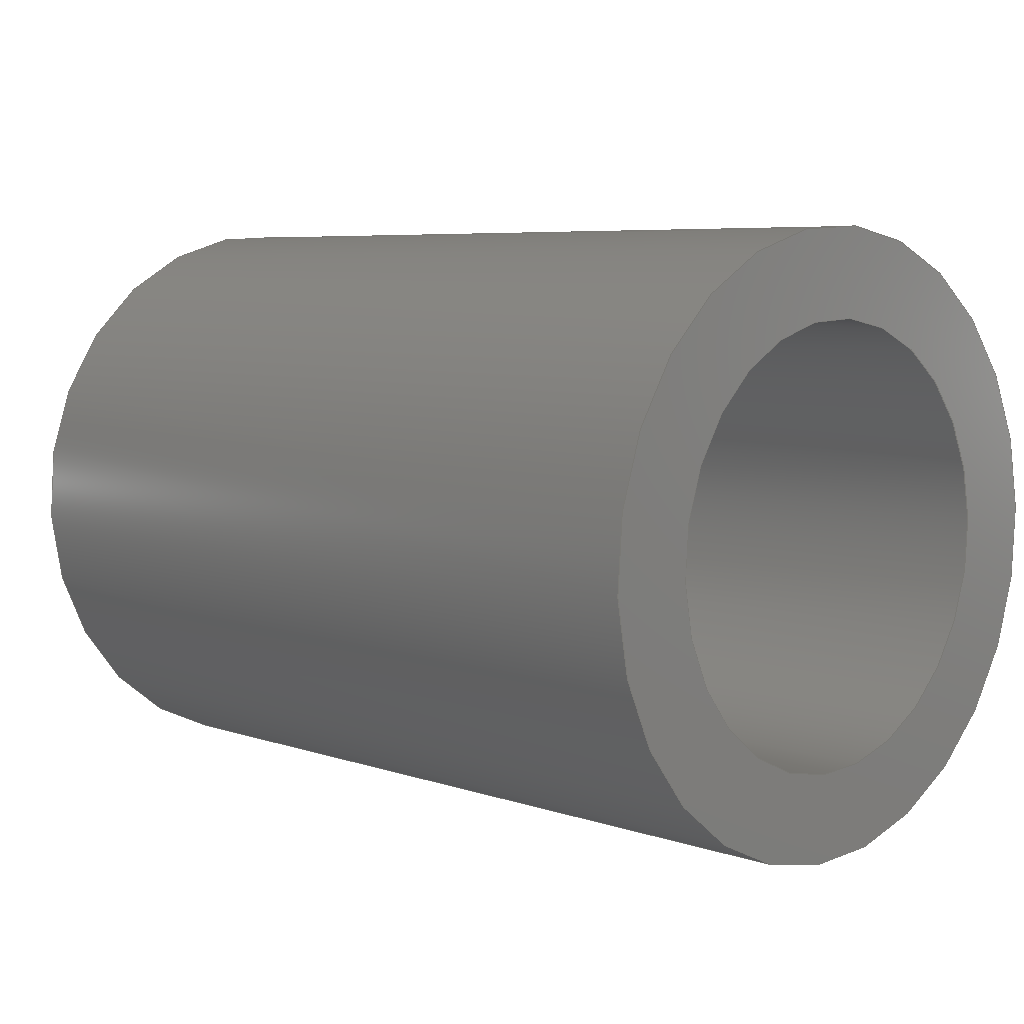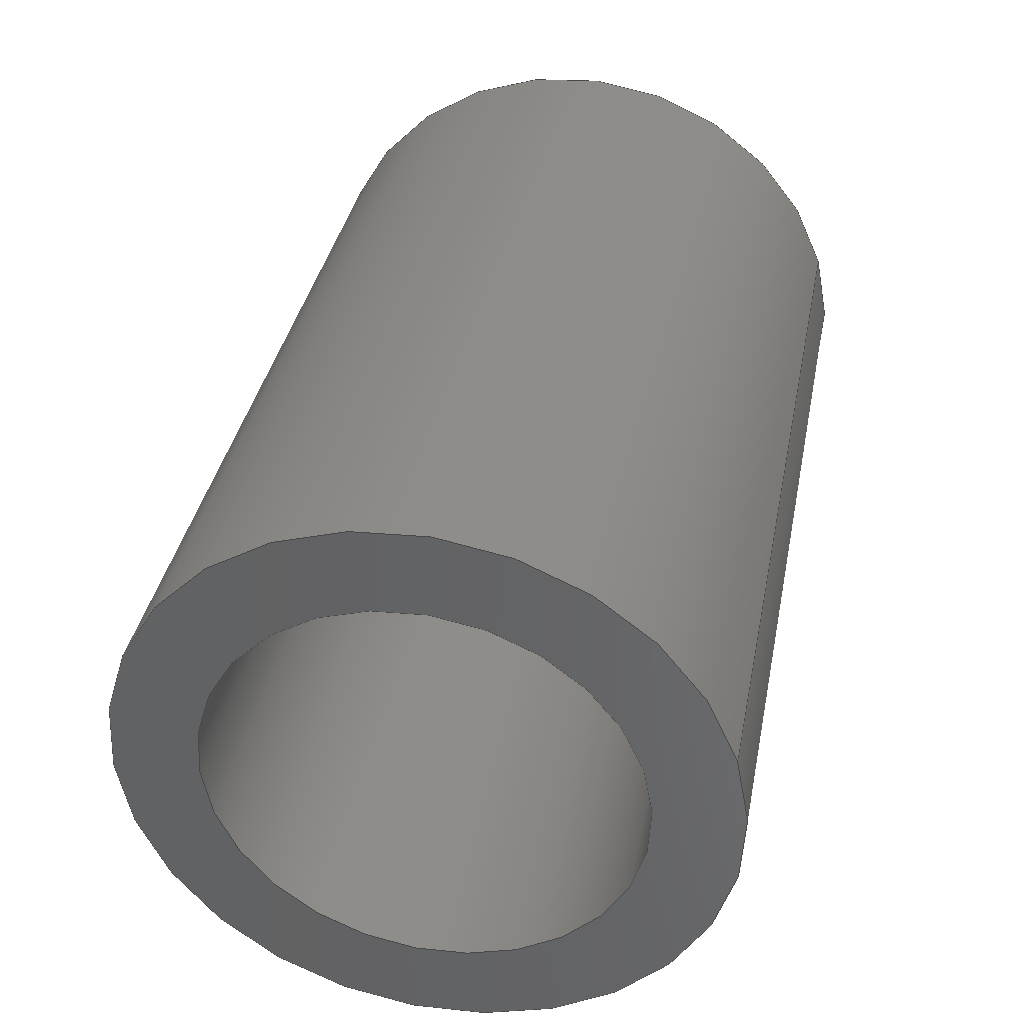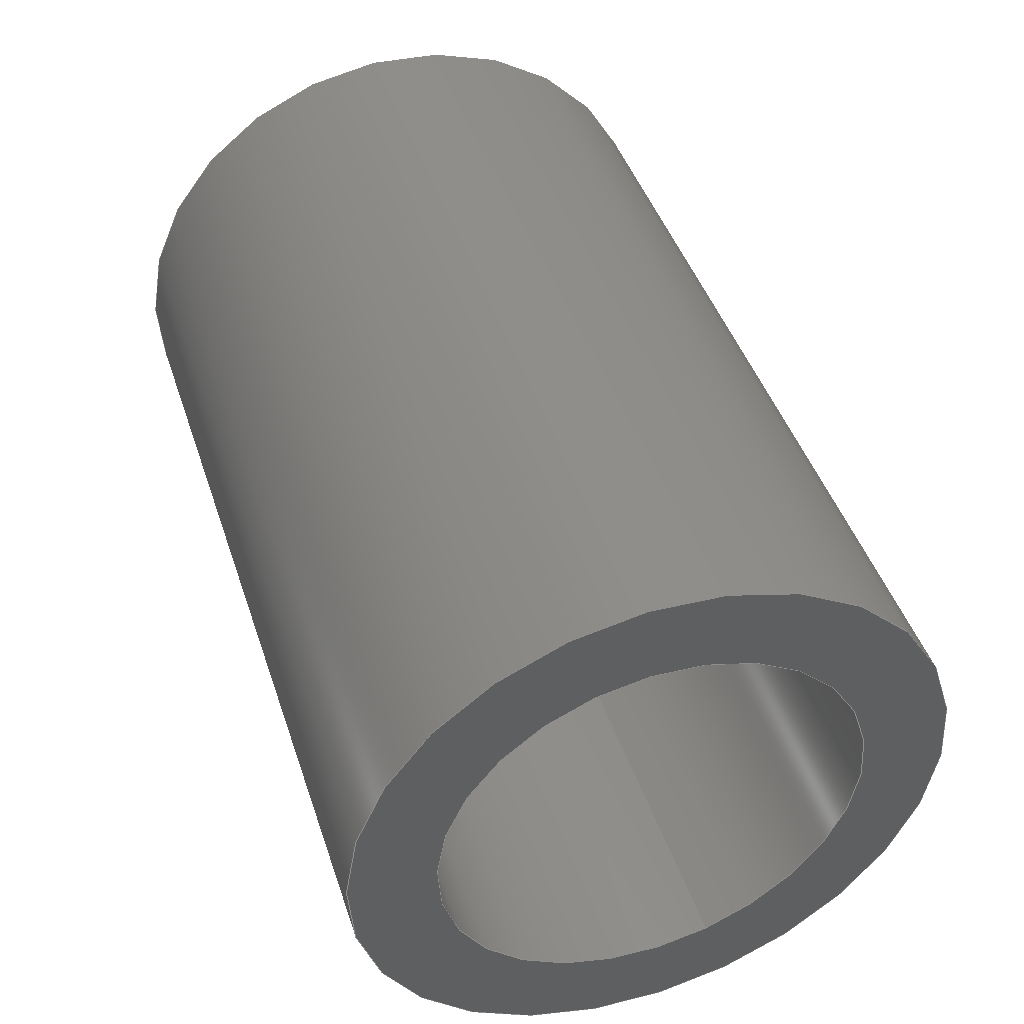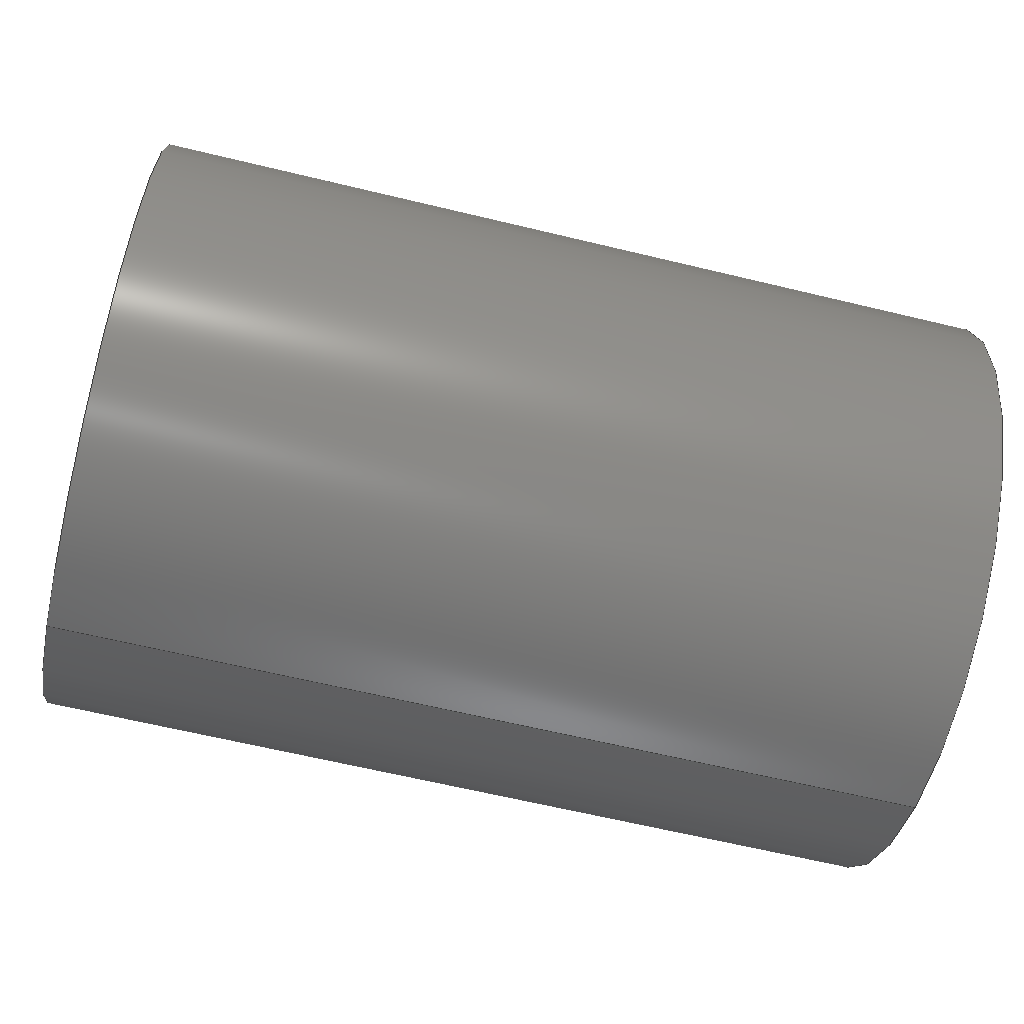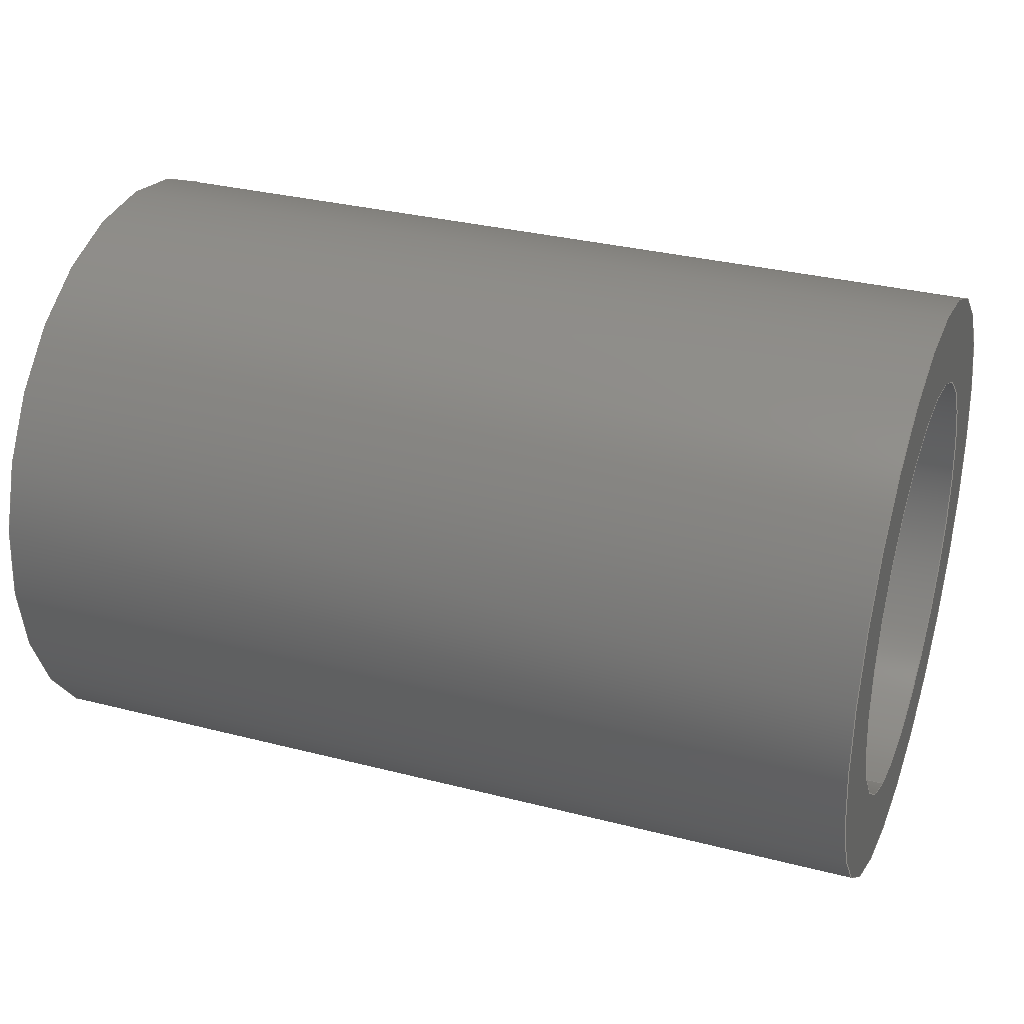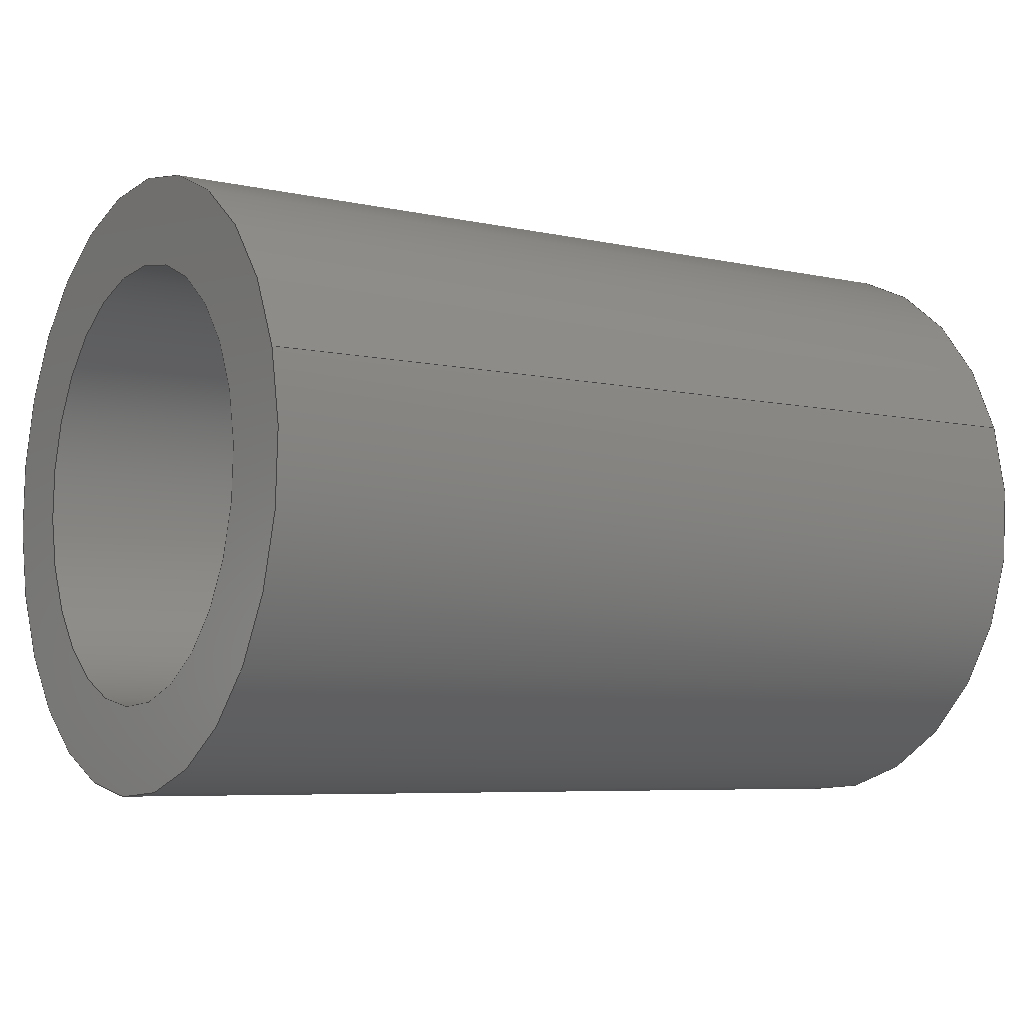
<metadata>
{"format":"step","ext":"step","renderer":"f3d","projection":"perspective","resolution":1024,"background":"white","views":[{"elev":6.2,"azim":-134.2,"up":"+Z"},{"elev":37.1,"azim":101.0,"up":"+Y"},{"elev":44.8,"azim":72.0,"up":"+Z"},{"elev":-64.9,"azim":-13.6,"up":"+Z"},{"elev":31.9,"azim":-160.1,"up":"+Z"},{"elev":-6.3,"azim":146.7,"up":"+Y"}]}
</metadata>
<code>
ISO-10303-21;
DATA;
#1=SHAPE_REPRESENTATION_RELATIONSHIP('','',#58,#2);
#2=ADVANCED_BREP_SHAPE_REPRESENTATION('',(#56),#100);
#3=CYLINDRICAL_SURFACE('',#66,0.0042);
#4=CYLINDRICAL_SURFACE('',#67,0.003);
#5=ORIENTED_EDGE('',*,*,#13,.F.);
#6=ORIENTED_EDGE('',*,*,#14,.T.);
#7=ORIENTED_EDGE('',*,*,#15,.T.);
#8=ORIENTED_EDGE('',*,*,#16,.F.);
#9=ORIENTED_EDGE('',*,*,#13,.T.);
#10=ORIENTED_EDGE('',*,*,#15,.F.);
#11=ORIENTED_EDGE('',*,*,#14,.F.);
#12=ORIENTED_EDGE('',*,*,#16,.T.);
#13=EDGE_CURVE('',#17,#17,#21,.T.);
#14=EDGE_CURVE('',#18,#18,#22,.T.);
#15=EDGE_CURVE('',#19,#19,#23,.T.);
#16=EDGE_CURVE('',#20,#20,#24,.T.);
#17=VERTEX_POINT('',#89);
#18=VERTEX_POINT('',#91);
#19=VERTEX_POINT('',#94);
#20=VERTEX_POINT('',#96);
#21=CIRCLE('',#61,0.0042);
#22=CIRCLE('',#62,0.003);
#23=CIRCLE('',#64,0.0042);
#24=CIRCLE('',#65,0.003);
#25=EDGE_LOOP('',(#5));
#26=EDGE_LOOP('',(#6));
#27=EDGE_LOOP('',(#7));
#28=EDGE_LOOP('',(#8));
#29=EDGE_LOOP('',(#9));
#30=EDGE_LOOP('',(#10));
#31=EDGE_LOOP('',(#11));
#32=EDGE_LOOP('',(#12));
#33=FACE_BOUND('',#25,.T.);
#34=FACE_BOUND('',#26,.T.);
#35=FACE_BOUND('',#27,.T.);
#36=FACE_BOUND('',#28,.T.);
#37=FACE_BOUND('',#29,.T.);
#38=FACE_BOUND('',#30,.T.);
#39=FACE_BOUND('',#31,.T.);
#40=FACE_BOUND('',#32,.T.);
#41=PLANE('',#60);
#42=PLANE('',#63);
#43=ADVANCED_FACE('',(#33,#34),#41,.F.);
#44=ADVANCED_FACE('',(#35,#36),#42,.T.);
#45=ADVANCED_FACE('',(#37,#38),#3,.T.);
#46=ADVANCED_FACE('',(#39,#40),#4,.F.);
#47=CLOSED_SHELL('',(#43,#44,#45,#46));
#48=STYLED_ITEM('',(#49),#56);
#49=PRESENTATION_STYLE_ASSIGNMENT((#50));
#50=SURFACE_STYLE_USAGE(.BOTH.,#51);
#51=SURFACE_SIDE_STYLE('',(#52));
#52=SURFACE_STYLE_FILL_AREA(#53);
#53=FILL_AREA_STYLE('',(#54));
#54=FILL_AREA_STYLE_COLOUR('',#55);
#55=COLOUR_RGB('',0.6471,0.6471,0.6471);
#56=MANIFOLD_SOLID_BREP('Distance ring 12mm',#47);
#57=SHAPE_DEFINITION_REPRESENTATION(#105,#58);
#58=SHAPE_REPRESENTATION('Distance ring 12mm',(#59),#100);
#59=AXIS2_PLACEMENT_3D('',#86,#68,#69);
#60=AXIS2_PLACEMENT_3D('',#87,#70,#71);
#61=AXIS2_PLACEMENT_3D('',#88,#72,#73);
#62=AXIS2_PLACEMENT_3D('',#90,#74,#75);
#63=AXIS2_PLACEMENT_3D('',#92,#76,#77);
#64=AXIS2_PLACEMENT_3D('',#93,#78,#79);
#65=AXIS2_PLACEMENT_3D('',#95,#80,#81);
#66=AXIS2_PLACEMENT_3D('',#97,#82,#83);
#67=AXIS2_PLACEMENT_3D('',#98,#84,#85);
#68=DIRECTION('',(0,0,1));
#69=DIRECTION('',(1,0,0));
#70=DIRECTION('',(1,0,0));
#71=DIRECTION('',(0,0.3045,-0.9525));
#72=DIRECTION('',(1,0,0));
#73=DIRECTION('',(0,0.3045,-0.9525));
#74=DIRECTION('',(1,0,0));
#75=DIRECTION('',(0,0.3045,-0.9525));
#76=DIRECTION('',(1,0,0));
#77=DIRECTION('',(0,0.3045,-0.9525));
#78=DIRECTION('',(1,0,0));
#79=DIRECTION('',(0,0.3045,-0.9525));
#80=DIRECTION('',(1,0,0));
#81=DIRECTION('',(0,0.3045,-0.9525));
#82=DIRECTION('',(-1,0,0));
#83=DIRECTION('',(0,-0.3045,0.9525));
#84=DIRECTION('',(-1,0,0));
#85=DIRECTION('',(0,-0.3045,0.9525));
#86=CARTESIAN_POINT('',(0,0,0));
#87=CARTESIAN_POINT('',(-0.1047,0.04157,0.05289));
#88=CARTESIAN_POINT('',(-0.1047,0.038,0.04892));
#89=CARTESIAN_POINT('',(-0.1047,0.03928,0.04492));
#90=CARTESIAN_POINT('',(-0.1047,0.038,0.04892));
#91=CARTESIAN_POINT('',(-0.1047,0.03891,0.04606));
#92=CARTESIAN_POINT('',(-0.0925,0.04157,0.05289));
#93=CARTESIAN_POINT('',(-0.0925,0.038,0.04892));
#94=CARTESIAN_POINT('',(-0.0925,0.03928,0.04492));
#95=CARTESIAN_POINT('',(-0.0925,0.038,0.04892));
#96=CARTESIAN_POINT('',(-0.0925,0.03891,0.04606));
#97=CARTESIAN_POINT('',(-0.0925,0.038,0.04892));
#98=CARTESIAN_POINT('',(-0.0925,0.038,0.04892));
#99=MECHANICAL_DESIGN_GEOMETRIC_PRESENTATION_REPRESENTATION('',(#48),#100);
#100=(
GEOMETRIC_REPRESENTATION_CONTEXT(3)
GLOBAL_UNCERTAINTY_ASSIGNED_CONTEXT((#101))
GLOBAL_UNIT_ASSIGNED_CONTEXT((#104,#103,#102))
REPRESENTATION_CONTEXT('Distance ring 12mm','TOP_LEVEL_ASSEMBLY_PART')
);
#101=UNCERTAINTY_MEASURE_WITH_UNIT(LENGTH_MEASURE(1e-08),#104,
'DISTANCE_ACCURACY_VALUE','Maximum Tolerance applied to model');
#102=(
NAMED_UNIT(*)
SI_UNIT($,.STERADIAN.)
SOLID_ANGLE_UNIT()
);
#103=(
NAMED_UNIT(*)
PLANE_ANGLE_UNIT()
SI_UNIT($,.RADIAN.)
);
#104=(
LENGTH_UNIT()
NAMED_UNIT(*)
SI_UNIT($,.METRE.)
);
#105=PRODUCT_DEFINITION_SHAPE('','',#106);
#106=PRODUCT_DEFINITION('','',#108,#107);
#107=PRODUCT_DEFINITION_CONTEXT('',#114,'design');
#108=PRODUCT_DEFINITION_FORMATION_WITH_SPECIFIED_SOURCE('','',#110,
 .NOT_KNOWN.);
#109=PRODUCT_RELATED_PRODUCT_CATEGORY('','',(#110));
#110=PRODUCT('Distance ring 12mm','Distance ring 12mm',
'Distance ring 12mm',(#112));
#111=PRODUCT_CATEGORY('','');
#112=PRODUCT_CONTEXT('',#114,'mechanical');
#113=APPLICATION_PROTOCOL_DEFINITION('international standard',
'ap242_managed_model_based_3d_engineering',2011,#114);
#114=APPLICATION_CONTEXT('managed model based 3d engineering');
ENDSEC;
END-ISO-10303-21;

</code>
